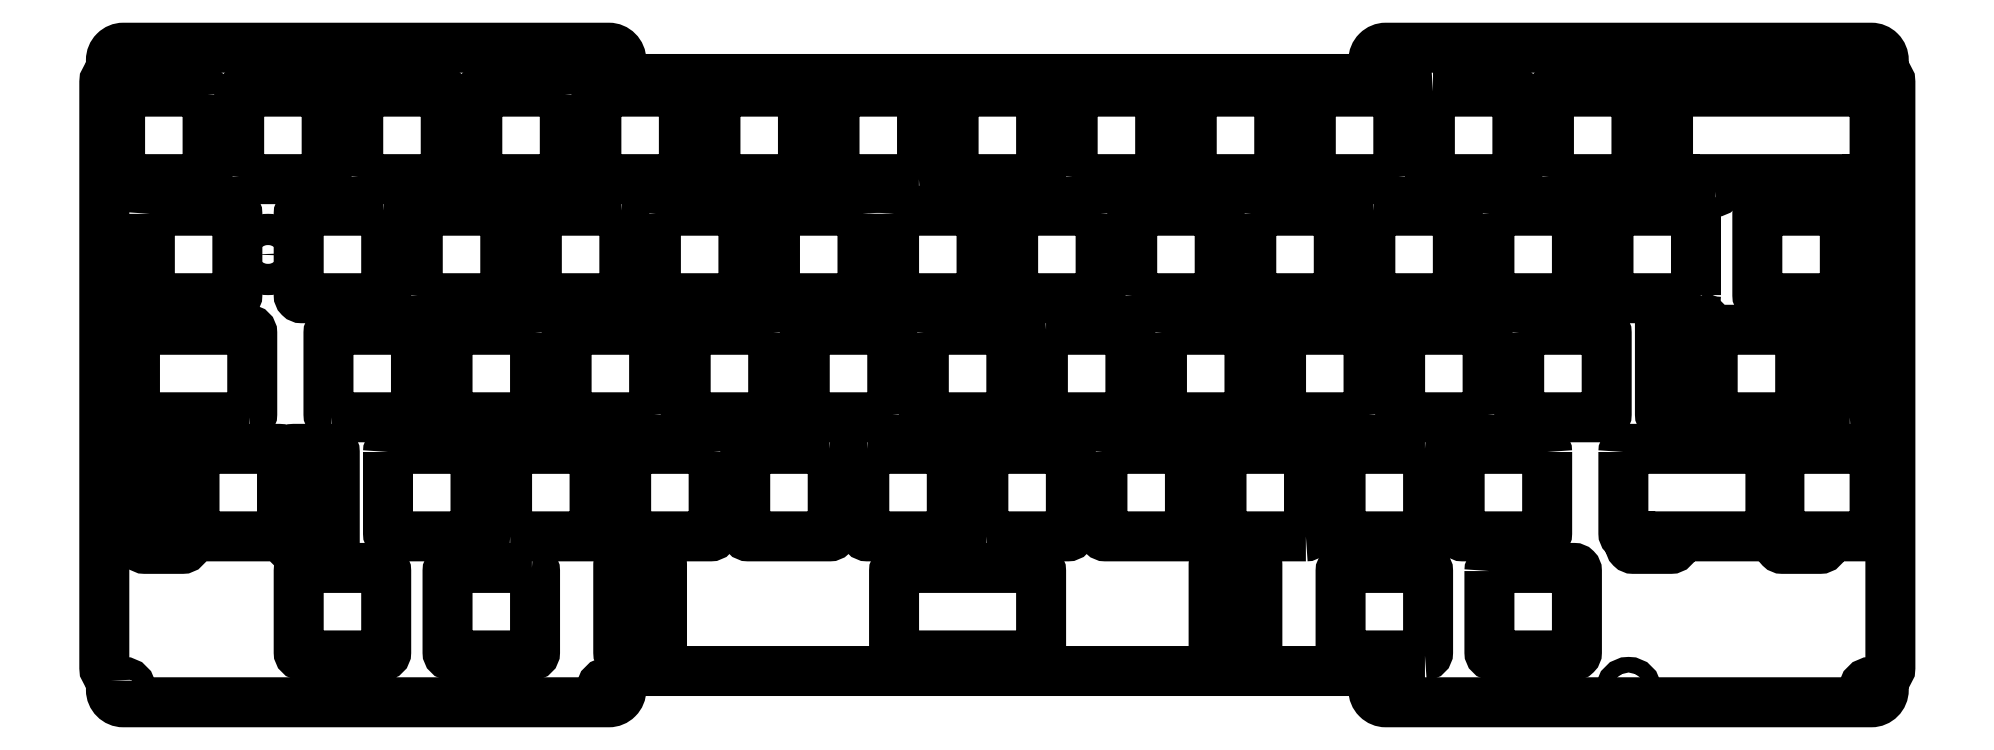
<metadata>
{"format":"dxf","ext":"dxf","renderer":"ezdxf+matplotlib","layout":"modelspace","background":"white","min_lineweight":24,"dpi":150}
</metadata>
<code>
0
SECTION
2
ENTITIES
0
LWPOLYLINE
8
0
90
8
70
1
43
0
10
-31.07
20
-86.21
42
-0.4142
10
-31.57
20
-86.71
10
-37.57
20
-86.71
42
-0.4142
10
-38.07
20
-86.21
10
-38.07
20
-71.21
42
-0.4142
10
-37.57
20
-70.71
10
-31.57
20
-70.71
42
-0.4142
10
-31.07
20
-71.21
0
LWPOLYLINE
8
0
90
8
70
1
43
0
10
-54.95
20
-86.21
42
-0.4142
10
-55.45
20
-86.71
10
-61.45
20
-86.71
42
-0.4142
10
-61.95
20
-86.21
10
-61.95
20
-71.21
42
-0.4142
10
-61.45
20
-70.71
10
-55.45
20
-70.71
42
-0.4142
10
-54.95
20
-71.21
0
LWPOLYLINE
8
0
90
8
70
1
43
0
10
-39.51
20
-71.21
10
-39.51
20
-84.21
42
-0.4142
10
-40.01
20
-84.71
10
-53.01
20
-84.71
42
-0.4142
10
-53.51
20
-84.21
10
-53.51
20
-71.21
42
-0.4142
10
-53.01
20
-70.71
10
-40.01
20
-70.71
42
-0.4142
0
LWPOLYLINE
8
0
90
20
70
1
43
0
10
189.8
20
-29.56
10
183.8
20
-29.56
42
-0.4142
10
183.3
20
-29.06
10
183.3
20
-27.56
10
182.7
20
-27.56
42
-0.4142
10
182.2
20
-27.06
10
182.2
20
-14.06
42
-0.4142
10
182.7
20
-13.56
10
214.8
20
-13.56
42
-0.4142
10
215.3
20
-14.06
10
215.3
20
-27.06
42
-0.4142
10
214.8
20
-27.56
10
214.2
20
-27.56
10
214.2
20
-29.06
42
-0.4142
10
213.7
20
-29.56
10
207.7
20
-29.56
42
-0.4142
10
207.2
20
-29.06
10
207.2
20
-27.56
10
190.3
20
-27.56
10
190.3
20
-29.06
42
-0.4142
0
LWPOLYLINE
8
0
90
8
70
1
43
0
10
58.91
20
-103.8
42
-0.4142
10
58.41
20
-103.3
10
58.41
20
-90.26
42
-0.4142
10
58.91
20
-89.76
10
81.43
20
-89.76
42
-0.4142
10
81.93
20
-90.26
10
81.93
20
-103.3
42
-0.4142
10
81.43
20
-103.8
0
LWPOLYLINE
8
0
90
36
70
1
43
0
10
-66.88
20
-107.8
10
-66.88
20
-109.3
42
0.4142
10
-64.88
20
-111.3
10
12.77
20
-111.3
42
0.4142
10
14.77
20
-109.3
10
14.77
20
-107.8
42
-0.4142
10
16.27
20
-106.3
10
133.6
20
-106.3
42
-0.4142
10
135.1
20
-107.8
10
135.1
20
-109.3
42
0.4142
10
137.1
20
-111.3
10
214.7
20
-111.3
42
0.4142
10
216.7
20
-109.3
10
216.7
20
-107.8
42
-0.2428
10
217.4
20
-106.6
42
0.2428
10
217.8
20
-105.7
10
217.8
20
-12.06
42
0.2428
10
217.4
20
-11.22
42
-0.2428
10
216.7
20
-10
10
216.7
20
-8.534
42
0.4142
10
214.7
20
-6.534
10
137.1
20
-6.534
42
0.4142
10
135.1
20
-8.534
10
135.1
20
-10.03
42
-0.4142
10
133.6
20
-11.53
10
16.26
20
-11.53
42
-0.413
10
14.77
20
-10.03
10
14.77
20
-8.534
42
0.4142
10
12.77
20
-6.534
10
-64.88
20
-6.534
42
0.4142
10
-66.88
20
-8.534
10
-66.88
20
-10
42
-0.2428
10
-67.51
20
-11.22
42
0.2428
10
-67.94
20
-12.06
10
-67.94
20
-105.7
42
0.2428
10
-67.51
20
-106.6
42
-0.2428
0
LWPOLYLINE
8
0
90
11
70
1
43
0
10
214.8
20
-70.71
42
-0.4142
10
215.3
20
-71.21
10
215.3
20
-84.21
42
-0.4142
10
214.8
20
-84.71
10
207.1
20
-84.71
10
207.1
20
-86.21
42
-0.4142
10
206.6
20
-86.71
10
200.6
20
-86.71
42
-0.4142
10
200.1
20
-86.21
10
200.1
20
-71.21
42
-0.4142
10
200.6
20
-70.71
0
LWPOLYLINE
8
0
90
8
70
1
43
0
10
189.9
20
-65.66
42
-0.4142
10
189.4
20
-65.16
10
189.4
20
-52.16
42
-0.4142
10
189.9
20
-51.66
10
202.9
20
-51.66
42
-0.4142
10
203.4
20
-52.16
10
203.4
20
-65.16
42
-0.4142
10
202.9
20
-65.66
0
LWPOLYLINE
8
0
90
14
70
1
43
0
10
175.1
20
-71.21
10
175.1
20
-84.21
42
0.4142
10
175.6
20
-84.71
10
176.2
20
-84.71
10
176.2
20
-86.21
42
0.4142
10
176.7
20
-86.71
10
182.7
20
-86.71
42
0.4142
10
183.2
20
-86.21
10
183.2
20
-84.71
10
198.1
20
-84.71
42
0.4142
10
198.6
20
-84.21
10
198.6
20
-71.21
42
0.4142
10
198.1
20
-70.71
10
175.6
20
-70.71
42
0.4142
0
LWPOLYLINE
8
0
90
8
70
1
43
0
10
211.3
20
-65.66
10
205.3
20
-65.66
42
-0.4142
10
204.8
20
-65.16
10
204.8
20
-50.16
42
-0.4142
10
205.3
20
-49.66
10
211.3
20
-49.66
42
-0.4142
10
211.8
20
-50.16
10
211.8
20
-65.16
42
-0.4142
0
LWPOLYLINE
8
0
90
8
70
1
43
0
10
24.28
20
-13.56
42
-0.4142
10
24.78
20
-14.06
10
24.78
20
-27.06
42
-0.4142
10
24.28
20
-27.56
10
11.28
20
-27.56
42
-0.4142
10
10.78
20
-27.06
10
10.78
20
-14.06
42
-0.4142
10
11.28
20
-13.56
0
LWPOLYLINE
8
0
90
8
70
1
43
0
10
210
20
-46.61
10
197
20
-46.61
42
-0.4142
10
196.5
20
-46.11
10
196.5
20
-33.11
42
-0.4142
10
197
20
-32.61
10
210
20
-32.61
42
-0.4142
10
210.5
20
-33.11
10
210.5
20
-46.11
42
-0.4142
0
LWPOLYLINE
8
0
90
8
70
1
43
0
10
187.4
20
-49.66
42
-0.4142
10
187.9
20
-50.16
10
187.9
20
-65.16
42
-0.4142
10
187.4
20
-65.66
10
181.4
20
-65.66
42
-0.4142
10
180.9
20
-65.16
10
180.9
20
-50.16
42
-0.4142
10
181.4
20
-49.66
0
LWPOLYLINE
8
0
90
8
70
1
43
0
10
-46.37
20
-27.06
10
-46.37
20
-14.06
42
-0.4142
10
-45.87
20
-13.56
10
-32.87
20
-13.56
42
-0.4142
10
-32.37
20
-14.06
10
-32.37
20
-27.06
42
-0.4142
10
-32.87
20
-27.56
10
-45.87
20
-27.56
42
-0.4142
0
LWPOLYLINE
8
0
90
8
70
1
43
0
10
-51.42
20
-14.06
10
-51.42
20
-27.06
42
-0.4142
10
-51.92
20
-27.56
10
-64.92
20
-27.56
42
-0.4142
10
-65.42
20
-27.06
10
-65.42
20
-14.06
42
-0.4142
10
-64.92
20
-13.56
10
-51.92
20
-13.56
42
-0.4142
0
LWPOLYLINE
8
0
90
8
70
1
43
0
10
-27.32
20
-27.06
10
-27.32
20
-14.06
42
-0.4142
10
-26.82
20
-13.56
10
-13.82
20
-13.56
42
-0.4142
10
-13.32
20
-14.06
10
-13.32
20
-27.06
42
-0.4142
10
-13.82
20
-27.56
10
-26.82
20
-27.56
42
-0.4142
0
LWPOLYLINE
8
0
90
8
70
1
43
0
10
158.4
20
-52.16
42
-0.4142
10
158.9
20
-51.66
10
171.9
20
-51.66
42
-0.4142
10
172.4
20
-52.16
10
172.4
20
-65.16
42
-0.4142
10
171.9
20
-65.66
10
158.9
20
-65.66
42
-0.4142
10
158.4
20
-65.16
0
LWPOLYLINE
8
0
90
8
70
1
43
0
10
5.731
20
-14.06
10
5.731
20
-27.06
42
-0.4142
10
5.231
20
-27.56
10
-7.769
20
-27.56
42
-0.4142
10
-8.269
20
-27.06
10
-8.269
20
-14.06
42
-0.4142
10
-7.769
20
-13.56
10
5.231
20
-13.56
42
-0.4142
0
LWPOLYLINE
8
0
90
8
70
1
43
0
10
86.98
20
-27.06
10
86.98
20
-14.06
42
-0.4142
10
87.48
20
-13.56
10
100.5
20
-13.56
42
-0.4142
10
101
20
-14.06
10
101
20
-27.06
42
-0.4142
10
100.5
20
-27.56
10
87.48
20
-27.56
42
-0.4142
0
LWPOLYLINE
8
0
90
8
70
1
43
0
10
139.1
20
-27.06
42
-0.4142
10
138.6
20
-27.56
10
125.6
20
-27.56
42
-0.4142
10
125.1
20
-27.06
10
125.1
20
-14.06
42
-0.4142
10
125.6
20
-13.56
10
138.6
20
-13.56
42
-0.4142
10
139.1
20
-14.06
0
LWPOLYLINE
8
0
90
8
70
1
43
0
10
62.38
20
-27.56
10
49.38
20
-27.56
42
-0.4142
10
48.88
20
-27.06
10
48.88
20
-14.06
42
-0.4142
10
49.38
20
-13.56
10
62.38
20
-13.56
42
-0.4142
10
62.88
20
-14.06
10
62.88
20
-27.06
42
-0.4142
0
LWPOLYLINE
8
0
90
8
70
1
43
0
10
67.93
20
-14.06
42
-0.4142
10
68.43
20
-13.56
10
81.43
20
-13.56
42
-0.4142
10
81.93
20
-14.06
10
81.93
20
-27.06
42
-0.4142
10
81.43
20
-27.56
10
68.43
20
-27.56
42
-0.4142
10
67.93
20
-27.06
0
LWPOLYLINE
8
0
90
8
70
1
43
0
10
163.2
20
-27.06
10
163.2
20
-14.06
42
-0.4142
10
163.7
20
-13.56
10
176.7
20
-13.56
42
-0.4142
10
177.2
20
-14.06
10
177.2
20
-27.06
42
-0.4142
10
176.7
20
-27.56
10
163.7
20
-27.56
42
-0.4142
0
LWPOLYLINE
8
0
90
8
70
1
43
0
10
30.33
20
-13.56
10
43.33
20
-13.56
42
-0.4142
10
43.83
20
-14.06
10
43.83
20
-27.06
42
-0.4142
10
43.33
20
-27.56
10
30.33
20
-27.56
42
-0.4142
10
29.83
20
-27.06
10
29.83
20
-14.06
42
-0.4142
0
LWPOLYLINE
8
0
90
8
70
1
43
0
10
144.6
20
-13.56
10
157.6
20
-13.56
42
-0.4142
10
158.1
20
-14.06
10
158.1
20
-27.06
42
-0.4142
10
157.6
20
-27.56
10
144.6
20
-27.56
42
-0.4142
10
144.1
20
-27.06
10
144.1
20
-14.06
42
-0.4142
0
LWPOLYLINE
8
0
90
8
70
1
43
0
10
119.5
20
-13.56
42
-0.4142
10
120
20
-14.06
10
120
20
-27.06
42
-0.4142
10
119.5
20
-27.56
10
106.5
20
-27.56
42
-0.4142
10
106
20
-27.06
10
106
20
-14.06
42
-0.4142
10
106.5
20
-13.56
0
LWPOLYLINE
8
0
90
8
70
1
43
0
10
134.3
20
-65.16
42
-0.4142
10
133.8
20
-65.66
10
120.8
20
-65.66
42
-0.4142
10
120.3
20
-65.16
10
120.3
20
-52.16
42
-0.4142
10
120.8
20
-51.66
10
133.8
20
-51.66
42
-0.4142
10
134.3
20
-52.16
0
LWPOLYLINE
8
0
90
8
70
1
43
0
10
101.3
20
-52.16
42
-0.4142
10
101.8
20
-51.66
10
114.8
20
-51.66
42
-0.4142
10
115.3
20
-52.16
10
115.3
20
-65.16
42
-0.4142
10
114.8
20
-65.66
10
101.8
20
-65.66
42
-0.4142
10
101.3
20
-65.16
0
LWPOLYLINE
8
0
90
8
70
1
43
0
10
153.7
20
-33.11
42
-0.4142
10
154.2
20
-32.61
10
167.2
20
-32.61
42
-0.4142
10
167.7
20
-33.11
10
167.7
20
-46.11
42
-0.4142
10
167.2
20
-46.61
10
154.2
20
-46.61
42
-0.4142
10
153.7
20
-46.11
0
LWPOLYLINE
8
0
90
8
70
1
43
0
10
96.51
20
-46.11
10
96.51
20
-33.11
42
-0.4142
10
97.01
20
-32.61
10
110
20
-32.61
42
-0.4142
10
110.5
20
-33.11
10
110.5
20
-46.11
42
-0.4142
10
110
20
-46.61
10
97.01
20
-46.61
42
-0.4142
0
LWPOLYLINE
8
0
90
8
70
1
43
0
10
186.7
20
-46.11
42
-0.4142
10
186.2
20
-46.61
10
173.2
20
-46.61
42
-0.4142
10
172.7
20
-46.11
10
172.7
20
-33.11
42
-0.4142
10
173.2
20
-32.61
10
186.2
20
-32.61
42
-0.4142
10
186.7
20
-33.11
0
LWPOLYLINE
8
0
90
8
70
1
43
0
10
115.6
20
-33.11
42
-0.4142
10
116.1
20
-32.61
10
129.1
20
-32.61
42
-0.4142
10
129.6
20
-33.11
10
129.6
20
-46.11
42
-0.4142
10
129.1
20
-46.61
10
116.1
20
-46.61
42
-0.4142
10
115.6
20
-46.11
0
LWPOLYLINE
8
0
90
8
70
1
43
0
10
135.1
20
-32.61
10
148.1
20
-32.61
42
-0.4142
10
148.6
20
-33.11
10
148.6
20
-46.11
42
-0.4142
10
148.1
20
-46.61
10
135.1
20
-46.61
42
-0.4142
10
134.6
20
-46.11
10
134.6
20
-33.11
42
-0.4142
0
LWPOLYLINE
8
0
90
8
70
1
43
0
10
153.4
20
-65.16
42
-0.4142
10
152.9
20
-65.66
10
139.9
20
-65.66
42
-0.4142
10
139.4
20
-65.16
10
139.4
20
-52.16
42
-0.4142
10
139.9
20
-51.66
10
152.9
20
-51.66
42
-0.4142
10
153.4
20
-52.16
0
LWPOLYLINE
8
0
90
8
70
1
43
0
10
91.46
20
-33.11
10
91.46
20
-46.11
42
-0.4142
10
90.96
20
-46.61
10
77.96
20
-46.61
42
-0.4142
10
77.46
20
-46.11
10
77.46
20
-33.11
42
-0.4142
10
77.96
20
-32.61
10
90.96
20
-32.61
42
-0.4142
0
LWPOLYLINE
8
0
90
8
70
1
43
0
10
-17.79
20
-46.11
10
-17.79
20
-33.11
42
-0.4142
10
-17.29
20
-32.61
10
-4.294
20
-32.61
42
-0.4142
10
-3.794
20
-33.11
10
-3.794
20
-46.11
42
-0.4142
10
-4.294
20
-46.61
10
-17.29
20
-46.61
42
-0.4142
0
LWPOLYLINE
8
0
90
8
70
1
43
0
10
58.41
20
-33.11
42
-0.4142
10
58.91
20
-32.61
10
71.91
20
-32.61
42
-0.4142
10
72.41
20
-33.11
10
72.41
20
-46.11
42
-0.4142
10
71.91
20
-46.61
10
58.91
20
-46.61
42
-0.4142
10
58.41
20
-46.11
0
LWPOLYLINE
8
0
90
8
70
1
43
0
10
53.36
20
-33.11
10
53.36
20
-46.11
42
-0.4142
10
52.86
20
-46.61
10
39.86
20
-46.61
42
-0.4142
10
39.36
20
-46.11
10
39.36
20
-33.11
42
-0.4142
10
39.86
20
-32.61
10
52.86
20
-32.61
42
-0.4142
0
LWPOLYLINE
8
0
90
8
70
1
43
0
10
20.31
20
-33.11
42
-0.4142
10
20.81
20
-32.61
10
33.81
20
-32.61
42
-0.4142
10
34.31
20
-33.11
10
34.31
20
-46.11
42
-0.4142
10
33.81
20
-46.61
10
20.81
20
-46.61
42
-0.4142
10
20.31
20
-46.11
0
LWPOLYLINE
8
0
90
8
70
1
43
0
10
14.76
20
-32.61
42
-0.4142
10
15.26
20
-33.11
10
15.26
20
-46.11
42
-0.4142
10
14.76
20
-46.61
10
1.756
20
-46.61
42
-0.4142
10
1.256
20
-46.11
10
1.256
20
-33.11
42
-0.4142
10
1.756
20
-32.61
0
LWPOLYLINE
8
0
90
8
70
1
43
0
10
-23.34
20
-32.61
42
-0.4142
10
-22.84
20
-33.11
10
-22.84
20
-46.11
42
-0.4142
10
-23.34
20
-46.61
10
-36.34
20
-46.61
42
-0.4142
10
-36.84
20
-46.11
10
-36.84
20
-33.11
42
-0.4142
10
-36.34
20
-32.61
0
LWPOLYLINE
8
0
90
8
70
1
43
0
10
-60.66
20
-33.11
42
-0.4142
10
-60.16
20
-32.61
10
-47.16
20
-32.61
42
-0.4142
10
-46.66
20
-33.11
10
-46.66
20
-46.11
42
-0.4142
10
-47.16
20
-46.61
10
-60.16
20
-46.61
42
-0.4142
10
-60.66
20
-46.11
0
LWPOLYLINE
8
0
90
8
70
1
43
0
10
58.12
20
-65.16
42
-0.4142
10
57.62
20
-65.66
10
44.62
20
-65.66
42
-0.4142
10
44.12
20
-65.16
10
44.12
20
-52.16
42
-0.4142
10
44.62
20
-51.66
10
57.62
20
-51.66
42
-0.4142
10
58.12
20
-52.16
0
LWPOLYLINE
8
0
90
8
70
1
43
0
10
-31.58
20
-65.66
42
-0.4142
10
-32.08
20
-65.16
10
-32.08
20
-52.16
42
-0.4142
10
-31.58
20
-51.66
10
-18.58
20
-51.66
42
-0.4142
10
-18.08
20
-52.16
10
-18.08
20
-65.16
42
-0.4142
10
-18.58
20
-65.66
0
LWPOLYLINE
8
0
90
8
70
1
43
0
10
0.9688
20
-52.16
10
0.9688
20
-65.16
42
-0.4142
10
0.4688
20
-65.66
10
-12.53
20
-65.66
42
-0.4142
10
-13.03
20
-65.16
10
-13.03
20
-52.16
42
-0.4142
10
-12.53
20
-51.66
10
0.4688
20
-51.66
42
-0.4142
0
LWPOLYLINE
8
0
90
8
70
1
43
0
10
20.02
20
-65.16
42
-0.4142
10
19.52
20
-65.66
10
6.519
20
-65.66
42
-0.4142
10
6.019
20
-65.16
10
6.019
20
-52.16
42
-0.4142
10
6.519
20
-51.66
10
19.52
20
-51.66
42
-0.4142
10
20.02
20
-52.16
0
LWPOLYLINE
8
0
90
8
70
1
43
0
10
39.07
20
-52.16
10
39.07
20
-65.16
42
-0.4142
10
38.57
20
-65.66
10
25.57
20
-65.66
42
-0.4142
10
25.07
20
-65.16
10
25.07
20
-52.16
42
-0.4142
10
25.57
20
-51.66
10
38.57
20
-51.66
42
-0.4142
0
LWPOLYLINE
8
0
90
8
70
1
43
0
10
-44.77
20
-65.66
10
-62.54
20
-65.66
42
-0.4142
10
-63.04
20
-65.16
10
-63.04
20
-52.16
42
-0.4142
10
-62.54
20
-51.66
10
-44.77
20
-51.66
42
-0.4142
10
-44.27
20
-52.16
10
-44.27
20
-65.16
42
-0.4142
0
LWPOLYLINE
8
0
90
8
70
1
43
0
10
63.17
20
-52.16
42
-0.4142
10
63.67
20
-51.66
10
76.67
20
-51.66
42
-0.4142
10
77.17
20
-52.16
10
77.17
20
-65.16
42
-0.4142
10
76.67
20
-65.66
10
63.67
20
-65.66
42
-0.4142
10
63.17
20
-65.16
0
LWPOLYLINE
8
0
90
8
70
1
43
0
10
82.72
20
-51.66
10
95.72
20
-51.66
42
-0.4142
10
96.22
20
-52.16
10
96.22
20
-65.16
42
-0.4142
10
95.72
20
-65.66
10
82.72
20
-65.66
42
-0.4142
10
82.22
20
-65.16
10
82.22
20
-52.16
42
-0.4142
0
LWPOLYLINE
8
0
90
8
70
1
43
0
10
73.19
20
-84.71
42
-0.4142
10
72.69
20
-84.21
10
72.69
20
-71.21
42
-0.4142
10
73.19
20
-70.71
10
86.19
20
-70.71
42
-0.4142
10
86.69
20
-71.21
10
86.69
20
-84.21
42
-0.4142
10
86.19
20
-84.71
0
LWPOLYLINE
8
0
90
8
70
1
43
0
10
48.09
20
-70.71
42
-0.4142
10
48.59
20
-71.21
10
48.59
20
-84.21
42
-0.4142
10
48.09
20
-84.71
10
35.09
20
-84.71
42
-0.4142
10
34.59
20
-84.21
10
34.59
20
-71.21
42
-0.4142
10
35.09
20
-70.71
0
LWPOLYLINE
8
0
90
8
70
1
43
0
10
124.3
20
-84.71
10
111.3
20
-84.71
42
-0.4142
10
110.8
20
-84.21
10
110.8
20
-71.21
42
-0.4142
10
111.3
20
-70.71
10
124.3
20
-70.71
42
-0.4142
10
124.8
20
-71.21
10
124.8
20
-84.21
42
-0.4142
0
LWPOLYLINE
8
0
90
8
70
1
43
0
10
54.14
20
-70.71
10
67.14
20
-70.71
42
-0.4142
10
67.64
20
-71.21
10
67.64
20
-84.21
42
-0.4142
10
67.14
20
-84.71
10
54.14
20
-84.71
42
-0.4142
10
53.64
20
-84.21
10
53.64
20
-71.21
42
-0.4142
0
LWPOLYLINE
8
0
90
8
70
1
43
0
10
29.54
20
-71.21
10
29.54
20
-84.21
42
-0.4142
10
29.04
20
-84.71
10
16.04
20
-84.71
42
-0.4142
10
15.54
20
-84.21
10
15.54
20
-71.21
42
-0.4142
10
16.04
20
-70.71
10
29.04
20
-70.71
42
-0.4142
0
LWPOLYLINE
8
0
90
8
70
1
43
0
10
-22.56
20
-71.21
42
-0.4142
10
-22.06
20
-70.71
10
-9.056
20
-70.71
42
-0.4142
10
-8.556
20
-71.21
10
-8.556
20
-84.21
42
-0.4142
10
-9.056
20
-84.71
10
-22.06
20
-84.71
42
-0.4142
10
-22.56
20
-84.21
0
LWPOLYLINE
8
0
90
8
70
1
43
0
10
-3.006
20
-84.71
42
-0.4142
10
-3.506
20
-84.21
10
-3.506
20
-71.21
42
-0.4142
10
-3.006
20
-70.71
10
9.994
20
-70.71
42
-0.4142
10
10.49
20
-71.21
10
10.49
20
-84.21
42
-0.4142
10
9.994
20
-84.71
0
LWPOLYLINE
8
0
90
8
70
1
43
0
10
91.74
20
-71.21
42
-0.4142
10
92.24
20
-70.71
10
105.2
20
-70.71
42
-0.4142
10
105.7
20
-71.21
10
105.7
20
-84.21
42
-0.4142
10
105.2
20
-84.71
10
92.24
20
-84.71
42
-0.4142
10
91.74
20
-84.21
0
LWPOLYLINE
8
0
90
8
70
1
43
0
10
162.9
20
-71.21
10
162.9
20
-84.21
42
-0.4142
10
162.4
20
-84.71
10
149.4
20
-84.71
42
-0.4142
10
148.9
20
-84.21
10
148.9
20
-71.21
42
-0.4142
10
149.4
20
-70.71
10
162.4
20
-70.71
42
-0.4142
0
LWPOLYLINE
8
0
90
8
70
1
43
0
10
143.3
20
-70.71
42
-0.4142
10
143.8
20
-71.21
10
143.8
20
-84.21
42
-0.4142
10
143.3
20
-84.71
10
130.3
20
-84.71
42
-0.4142
10
129.8
20
-84.21
10
129.8
20
-71.21
42
-0.4142
10
130.3
20
-70.71
0
LWPOLYLINE
8
0
90
8
70
1
43
0
10
116
20
-88.76
42
-0.4142
10
116.5
20
-89.26
10
116.5
20
-103.3
42
-0.4142
10
116
20
-103.8
10
110
20
-103.8
42
-0.4142
10
109.5
20
-103.3
10
109.5
20
-89.26
42
-0.4142
10
110
20
-88.76
0
LWPOLYLINE
8
0
90
8
70
1
43
0
10
21.28
20
-103.3
42
-0.4142
10
20.78
20
-103.8
10
14.78
20
-103.8
42
-0.4142
10
14.28
20
-103.3
10
14.28
20
-89.26
42
-0.4142
10
14.78
20
-88.76
10
20.78
20
-88.76
42
-0.4142
10
21.28
20
-89.26
0
LWPOLYLINE
8
0
90
8
70
1
43
0
10
-36.34
20
-89.76
10
-23.34
20
-89.76
42
-0.4142
10
-22.84
20
-90.26
10
-22.84
20
-103.3
42
-0.4142
10
-23.34
20
-103.8
10
-36.34
20
-103.8
42
-0.4142
10
-36.84
20
-103.3
10
-36.84
20
-90.26
42
-0.4142
0
LWPOLYLINE
8
0
90
8
70
1
43
0
10
153.7
20
-90.26
42
-0.4142
10
154.2
20
-89.76
10
167.2
20
-89.76
42
-0.4142
10
167.7
20
-90.26
10
167.7
20
-103.3
42
-0.4142
10
167.2
20
-103.8
10
154.2
20
-103.8
42
-0.4142
10
153.7
20
-103.3
0
LWPOLYLINE
8
0
90
8
70
1
43
0
10
143.3
20
-103.8
10
130.3
20
-103.8
42
-0.4142
10
129.8
20
-103.3
10
129.8
20
-90.26
42
-0.4142
10
130.3
20
-89.76
10
143.3
20
-89.76
42
-0.4142
10
143.8
20
-90.26
10
143.8
20
-103.3
42
-0.4142
0
LWPOLYLINE
8
0
90
8
70
1
43
0
10
0.4688
20
-89.76
42
-0.4142
10
0.9688
20
-90.26
10
0.9688
20
-103.3
42
-0.4142
10
0.4688
20
-103.8
10
-12.53
20
-103.8
42
-0.4142
10
-13.03
20
-103.3
10
-13.03
20
-90.26
42
-0.4142
10
-12.53
20
-89.76
0
CIRCLE
8
0
10
-12.77
20
-109.3
30
7.199e-16
40
1.25
210
3.18e-24
220
0
230
-1
0
CIRCLE
8
0
10
64.88
20
-8.534
30
8.674e-18
40
1.25
210
-1.233e-32
220
0
230
-1
0
CIRCLE
8
0
10
-137.1
20
-8.534
30
8.674e-18
40
1.25
210
-1.233e-32
220
0
230
-1
0
CIRCLE
8
0
10
64.88
20
-109.3
30
-3.495e-15
40
1.25
210
3.18e-24
220
0
230
-1
0
CIRCLE
8
0
10
-214.7
20
-109.3
30
4.927e-15
40
1.25
210
3.18e-24
220
0
230
-1
0
CIRCLE
8
0
10
26.06
20
-109.3
30
7.112e-16
40
1.25
210
3.18e-24
220
0
230
-1
0
CIRCLE
8
0
10
-175.9
20
-8.534
30
1.735e-17
40
1.25
210
-1.233e-32
220
0
230
-1
0
CIRCLE
8
0
10
-214.7
20
-8.534
30
8.674e-18
40
1.25
210
-1.233e-32
220
0
230
-1
0
CIRCLE
8
0
10
-175.9
20
-109.3
30
7.026e-16
40
1.25
210
3.18e-24
220
0
230
-1
0
CIRCLE
8
0
10
-137.1
20
-109.3
30
7.199e-16
40
1.25
210
3.18e-24
220
0
230
-1
0
CIRCLE
8
0
10
41.75
20
-39.61
30
8.674e-18
40
2.5
210
-1.233e-32
220
0
230
-1
0
CIRCLE
8
0
10
-12.77
20
-8.534
30
8.674e-18
40
1.25
210
-1.233e-32
220
0
230
-1
0
CIRCLE
8
0
10
26.06
20
-8.534
30
8.674e-18
40
1.25
210
-6.163e-33
220
0
230
-1
0
ENDSEC
0
EOF

</code>
